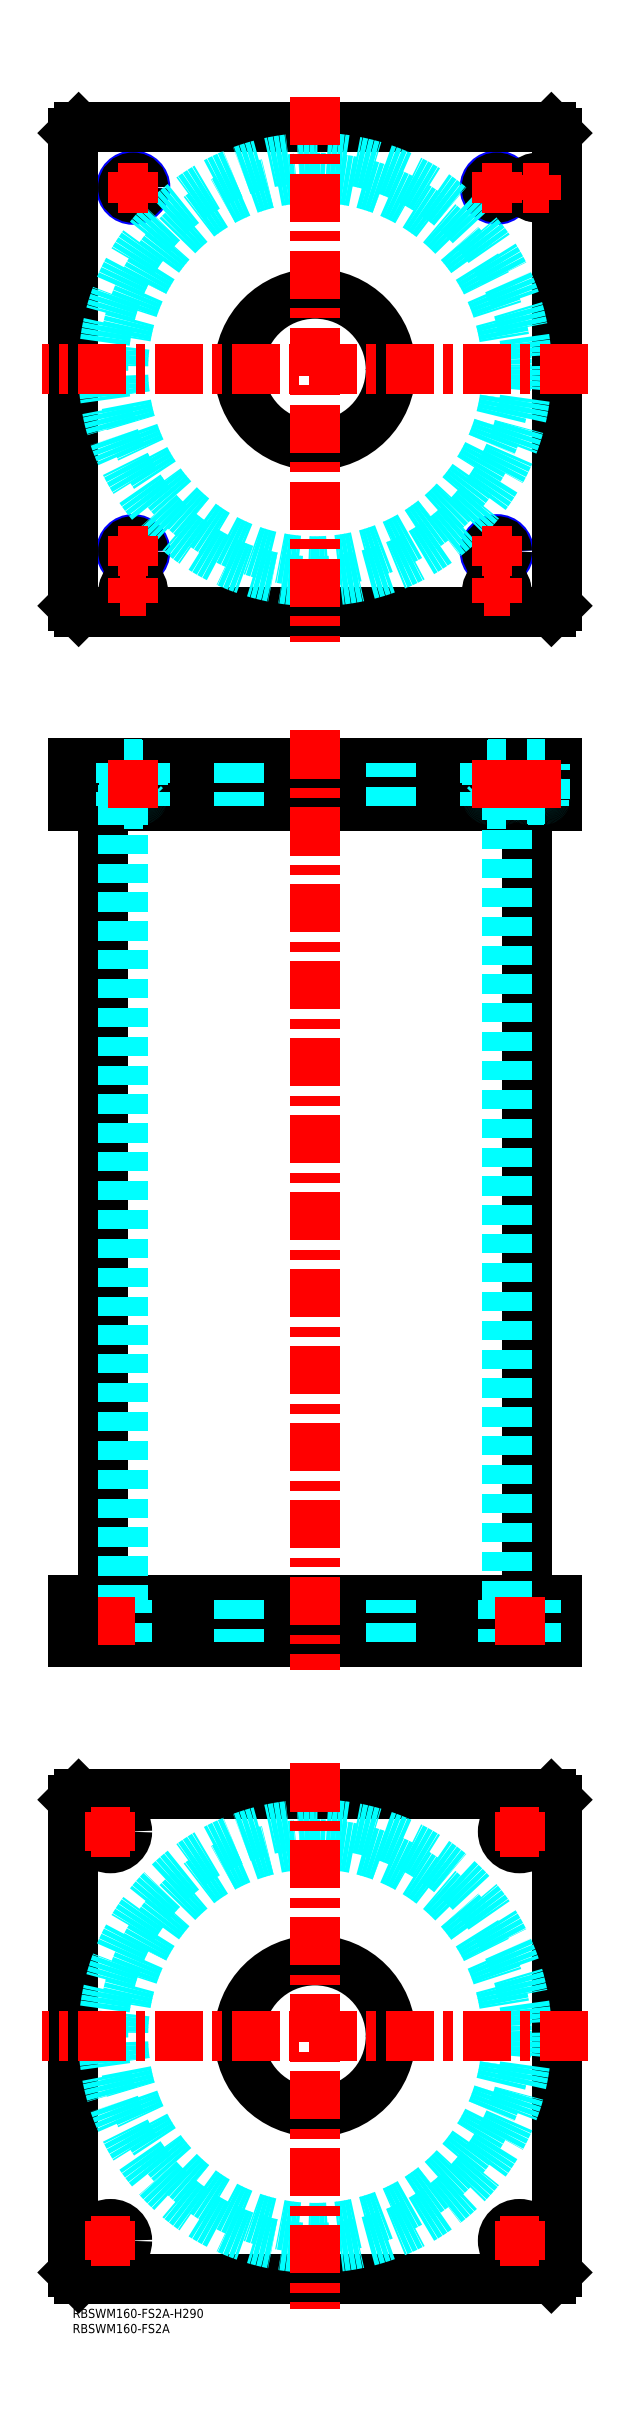
<metadata>
{"format":"dxf","ext":"dxf","renderer":"ezdxf+matplotlib","layout":"modelspace","background":"white","min_lineweight":24,"dpi":150}
</metadata>
<code>
0
SECTION
2
ENTITIES
0
TEXT
8
MSM_PART_NUMBER
10
0
20
-8
30
0
40
3
1
RBSWM160-FS2A
0
TEXT
8
MSM_PART_NUMBER
10
0
20
-3
30
0
40
3
1
RBSWM160-FS2A-H290
0
LINE
8
MSM_CONTINUOUS
10
10.1
20
496
30
0
11
10.1
21
234
31
0
0
LINE
8
MSM_CONTINUOUS
10
149.9
20
234
30
0
11
149.9
21
496
31
0
0
LINE
8
MSM_CONTINUOUS
10
2
20
220
30
0
11
2
21
234
31
0
0
LINE
8
MSM_CONTINUOUS
10
158
20
220
30
0
11
158
21
234
31
0
0
LINE
8
MSM_CONTINUOUS
10
1.43e-14
20
234
30
0
11
160
21
234
31
0
0
LINE
8
MSM_CONTINUOUS
10
160
20
220
30
0
11
160
21
234
31
0
0
LINE
8
MSM_CONTINUOUS
10
0
20
220
30
0
11
160
21
220
31
0
0
LINE
8
MSM_CONTINUOUS
10
2
20
510
30
0
11
2
21
496
31
0
0
LINE
8
MSM_CONTINUOUS
10
158
20
510
30
0
11
158
21
496
31
0
0
LINE
8
MSM_CONTINUOUS
10
1.42e-14
20
496
30
0
11
160
21
496
31
0
0
LINE
8
MSM_CONTINUOUS
10
1.42e-14
20
510
30
0
11
158
21
510
31
0
0
LINE
8
MSM_CONTINUOUS
10
160
20
510
30
0
11
160
21
496
31
0
0
LINE
8
MSM_CONTINUOUS
10
158
20
510
30
0
11
160
21
510
31
0
0
LINE
8
MSM_CONTINUOUS
10
1.42e-14
20
510
30
0
11
1.42e-14
21
496
31
0
0
LINE
8
MSM_DASHED
10
137
20
509.8
30
0
11
143
21
509.8
31
0
0
LINE
8
MSM_DASHED
10
137
20
498.4
30
0
11
143
21
498.4
31
0
0
LINE
8
MSM_DASHED
10
137.4
20
498
30
0
11
142.6
21
498
31
0
0
LINE
8
MSM_DASHED
10
136.7
20
509.3
30
0
11
143.3
21
509.3
31
0
0
LINE
8
MSM_DASHED
10
136.7
20
496.7
30
0
11
143.3
21
496.7
31
0
0
LINE
8
MSM_DASHED
10
150
20
509.8
30
0
11
156
21
509.8
31
0
0
LINE
8
MSM_DASHED
10
150.4
20
498
30
0
11
155.6
21
498
31
0
0
LINE
8
MSM_DASHED
10
150
20
498.4
30
0
11
156
21
498.4
31
0
0
LINE
8
MSM_DASHED
10
136.8
20
510
30
0
11
137
21
509.8
31
0
0
LINE
8
MSM_DASHED
10
143
20
509.8
30
0
11
143.2
21
510
31
0
0
LINE
8
MSM_DASHED
10
137
20
509.8
30
0
11
137
21
498.4
31
0
0
LINE
8
MSM_DASHED
10
143
20
498.4
30
0
11
143
21
509.8
31
0
0
ARC
8
MSM_DASHED
10
137.4
20
498.4
30
0
40
0.4
50
180
51
270
0
ARC
8
MSM_DASHED
10
142.6
20
498.4
30
0
40
0.4
50
270
51
1.832e-10
0
LINE
8
MSM_DASHED
10
137.5
20
498
30
0
11
137.5
21
496
31
0
0
LINE
8
MSM_DASHED
10
142.5
20
496
30
0
11
142.5
21
498
31
0
0
LINE
8
MSM_DASHED
10
142
20
234
30
0
11
142
21
220
31
0
0
LINE
8
MSM_DASHED
10
153
20
220
30
0
11
153
21
234
31
0
0
LINE
8
MSM_DASHED
10
7
20
234
30
0
11
7
21
220
31
0
0
LINE
8
MSM_DASHED
10
18
20
220
30
0
11
18
21
234
31
0
0
LINE
8
MSM_DASHED
10
136
20
510
30
0
11
136.7
21
509.3
31
0
0
LINE
8
MSM_DASHED
10
143.3
20
509.3
30
0
11
144
21
510
31
0
0
LINE
8
MSM_DASHED
10
144
20
496
30
0
11
143.3
21
496.7
31
0
0
LINE
8
MSM_DASHED
10
136.7
20
496.7
30
0
11
136
21
496
31
0
0
LINE
8
MSM_DASHED
10
136.7
20
509.3
30
0
11
136.7
21
496.7
31
0
0
LINE
8
MSM_DASHED
10
143.3
20
496.7
30
0
11
143.3
21
509.3
31
0
0
LINE
8
MSM_DASHED
10
16.7
20
496
30
0
11
16.7
21
234
31
0
0
LINE
8
MSM_DASHED
10
143.3
20
234
30
0
11
143.3
21
496
31
0
0
LINE
8
MSM_DASHED
10
55
20
234
30
0
11
55
21
220
31
0
0
LINE
8
MSM_DASHED
10
105
20
220
30
0
11
105
21
234
31
0
0
LINE
8
MSM_DASHED
10
55
20
510
30
0
11
55
21
496
31
0
0
LINE
8
MSM_DASHED
10
105
20
496
30
0
11
105
21
510
31
0
0
LINE
8
MSM_DASHED
10
149.8
20
510
30
0
11
150
21
509.8
31
0
0
LINE
8
MSM_DASHED
10
156
20
509.8
30
0
11
156.2
21
510
31
0
0
ARC
8
MSM_DASHED
10
150.4
20
498.4
30
0
40
0.4
50
180
51
270
0
ARC
8
MSM_DASHED
10
155.6
20
498.4
30
0
40
0.4
50
270
51
1.832e-10
0
LINE
8
MSM_DASHED
10
150
20
509.8
30
0
11
150
21
498.4
31
0
0
LINE
8
MSM_DASHED
10
156
20
498.4
30
0
11
156
21
509.8
31
0
0
LINE
8
MSM_DASHED
10
150.5
20
498
30
0
11
150.5
21
496
31
0
0
LINE
8
MSM_DASHED
10
155.5
20
496
30
0
11
155.5
21
498
31
0
0
LINE
8
MSM_DASHED
10
144
20
510
30
0
11
144
21
496
31
0
0
LINE
8
MSM_DASHED
10
136
20
510
30
0
11
136
21
496
31
0
0
LINE
8
MSM_CONTINUOUS
10
158
20
560
30
0
11
160
21
562
31
0
0
LINE
8
MSM_CONTINUOUS
10
2
20
560
30
0
11
158
21
560
31
0
0
LINE
8
MSM_CONTINUOUS
10
2.34e-14
20
562
30
0
11
2
21
560
31
0
0
CIRCLE
8
MSM_CONTINUOUS
10
80
20
640
30
0
40
25
0
CIRCLE
8
MSM_NARROW
10
20
20
580
30
0
40
4
0
CIRCLE
8
MSM_NARROW
10
140
20
580
30
0
40
4
0
CIRCLE
8
MSM_NARROW
10
20
20
700
30
0
40
4
0
CIRCLE
8
MSM_NARROW
10
140
20
700
30
0
40
4
0
CIRCLE
8
MSM_CONTINUOUS
10
140
20
567
30
0
40
3.2
0
CIRCLE
8
MSM_CONTINUOUS
10
20
20
567
30
0
40
3.2
0
CIRCLE
8
MSM_CONTINUOUS
10
153
20
700
30
0
40
3.2
0
LINE
8
MSM_CONTINUOUS
10
2
20
720
30
0
11
2.34e-14
21
718
31
0
0
LINE
8
MSM_CONTINUOUS
10
2.34e-14
20
718
30
0
11
2.34e-14
21
562
31
0
0
LINE
8
MSM_CONTINUOUS
10
160
20
562
30
0
11
160
21
718
31
0
0
LINE
8
MSM_CONTINUOUS
10
160
20
718
30
0
11
158
21
720
31
0
0
LINE
8
MSM_CONTINUOUS
10
158
20
720
30
0
11
2
21
720
31
0
0
CIRCLE
8
MSM_CONTINUOUS
10
153
20
700
30
0
40
3
0
CIRCLE
8
MSM_CONTINUOUS
10
140
20
700
30
0
40
3.323
0
CIRCLE
8
MSM_CONTINUOUS
10
20
20
700
30
0
40
3.323
0
CIRCLE
8
MSM_CONTINUOUS
10
20
20
580
30
0
40
3.323
0
CIRCLE
8
MSM_CONTINUOUS
10
140
20
580
30
0
40
3.323
0
CIRCLE
8
MSM_CONTINUOUS
10
140
20
567
30
0
40
3
0
CIRCLE
8
MSM_CONTINUOUS
10
20
20
567
30
0
40
3
0
CIRCLE
8
MSM_CONTINUOUS
10
153
20
700
30
0
40
2.5
0
CIRCLE
8
MSM_CONTINUOUS
10
140
20
567
30
0
40
2.5
0
CIRCLE
8
MSM_CONTINUOUS
10
20
20
567
30
0
40
2.5
0
CIRCLE
8
MSM_DASHED
10
80
20
640
30
0
40
69.9
0
CIRCLE
8
MSM_DASHED
10
80
20
640
30
0
40
63.3
0
LINE
8
MSM_CONTINUOUS
10
1.42e-14
20
168
30
0
11
2
21
170
31
0
0
LINE
8
MSM_CONTINUOUS
10
2
20
170
30
0
11
158
21
170
31
0
0
LINE
8
MSM_CONTINUOUS
10
158
20
170
30
0
11
160
21
168
31
0
0
LINE
8
MSM_CONTINUOUS
10
160
20
168
30
0
11
160
21
12
31
0
0
LINE
8
MSM_CONTINUOUS
10
2
20
10
30
0
11
1.42e-14
21
12
31
0
0
LINE
8
MSM_CONTINUOUS
10
1.42e-14
20
12
30
0
11
1.42e-14
21
168
31
0
0
CIRCLE
8
MSM_CONTINUOUS
10
80
20
90
30
0
40
25
0
CIRCLE
8
MSM_CONTINUOUS
10
12.5
20
157.5
30
0
40
5.5
0
CIRCLE
8
MSM_CONTINUOUS
10
147.5
20
157.5
30
0
40
5.5
0
CIRCLE
8
MSM_CONTINUOUS
10
12.5
20
22.5
30
0
40
5.5
0
CIRCLE
8
MSM_CONTINUOUS
10
147.5
20
22.5
30
0
40
5.5
0
LINE
8
MSM_CONTINUOUS
10
158
20
10
30
0
11
2
21
10
31
0
0
LINE
8
MSM_CONTINUOUS
10
160
20
12
30
0
11
158
21
10
31
0
0
CIRCLE
8
MSM_DASHED
10
80
20
90
30
0
40
69.9
0
CIRCLE
8
MSM_DASHED
10
80
20
90
30
0
40
63.3
0
LINE
8
MSM_CENTER
10
15
20
700
30
0
11
25
21
700
31
0
0
LINE
8
MSM_CENTER
10
20
20
695
30
0
11
20
21
705
31
0
0
LINE
8
MSM_CENTER
10
135
20
700
30
0
11
145
21
700
31
0
0
LINE
8
MSM_CENTER
10
140
20
695
30
0
11
140
21
705
31
0
0
LINE
8
MSM_CENTER
10
148.8
20
700
30
0
11
157.2
21
700
31
0
0
LINE
8
MSM_CENTER
10
153
20
695.8
30
0
11
153
21
704.2
31
0
0
LINE
8
MSM_CENTER
10
15
20
580
30
0
11
25
21
580
31
0
0
LINE
8
MSM_CENTER
10
20
20
575
30
0
11
20
21
585
31
0
0
LINE
8
MSM_CENTER
10
135
20
580
30
0
11
145
21
580
31
0
0
LINE
8
MSM_CENTER
10
140
20
575
30
0
11
140
21
585
31
0
0
LINE
8
MSM_CENTER
10
135.8
20
567
30
0
11
144.2
21
567
31
0
0
LINE
8
MSM_CENTER
10
140
20
562.8
30
0
11
140
21
571.2
31
0
0
LINE
8
MSM_CENTER
10
170
20
90
30
0
11
-10
21
90
31
0
0
LINE
8
MSM_CENTER
10
80
20
180
30
0
11
80
21
0
31
0
0
LINE
8
MSM_CENTER
10
6
20
157.5
30
0
11
19
21
157.5
31
0
0
LINE
8
MSM_CENTER
10
12.5
20
151
30
0
11
12.5
21
164
31
0
0
LINE
8
MSM_CENTER
10
141
20
157.5
30
0
11
154
21
157.5
31
0
0
LINE
8
MSM_CENTER
10
147.5
20
151
30
0
11
147.5
21
164
31
0
0
LINE
8
MSM_CENTER
10
141
20
22.5
30
0
11
154
21
22.5
31
0
0
LINE
8
MSM_CENTER
10
147.5
20
16
30
0
11
147.5
21
29
31
0
0
LINE
8
MSM_CENTER
10
6
20
22.5
30
0
11
19
21
22.5
31
0
0
LINE
8
MSM_CENTER
10
12.5
20
16
30
0
11
12.5
21
29
31
0
0
LINE
8
MSM_CENTER
10
15.8
20
567
30
0
11
24.2
21
567
31
0
0
LINE
8
MSM_CENTER
10
20
20
562.8
30
0
11
20
21
571.2
31
0
0
LINE
8
MSM_CENTER
10
170
20
640
30
0
11
-10
21
640
31
0
0
LINE
8
MSM_CENTER
10
80
20
730
30
0
11
80
21
550
31
0
0
LINE
8
MSM_CENTER
10
80
20
520.9
30
0
11
80
21
210.9
31
0
0
LINE
8
MSM_DASHED
10
23
20
509.8
30
0
11
17
21
509.8
31
0
0
LINE
8
MSM_DASHED
10
23
20
498.4
30
0
11
17
21
498.4
31
0
0
LINE
8
MSM_DASHED
10
22.6
20
498
30
0
11
17.4
21
498
31
0
0
LINE
8
MSM_DASHED
10
23.32
20
509.3
30
0
11
16.68
21
509.3
31
0
0
LINE
8
MSM_DASHED
10
23.32
20
496.7
30
0
11
16.68
21
496.7
31
0
0
LINE
8
MSM_DASHED
10
23.2
20
510
30
0
11
23
21
509.8
31
0
0
LINE
8
MSM_DASHED
10
17
20
509.8
30
0
11
16.8
21
510
31
0
0
LINE
8
MSM_DASHED
10
23
20
509.8
30
0
11
23
21
498.4
31
0
0
LINE
8
MSM_DASHED
10
17
20
498.4
30
0
11
17
21
509.8
31
0
0
ARC
8
MSM_DASHED
10
22.6
20
498.4
30
0
40
0.4
50
270
51
1.832e-10
0
ARC
8
MSM_DASHED
10
17.4
20
498.4
30
0
40
0.4
50
180
51
270
0
LINE
8
MSM_DASHED
10
22.5
20
498
30
0
11
22.5
21
496
31
0
0
LINE
8
MSM_DASHED
10
17.5
20
496
30
0
11
17.5
21
498
31
0
0
LINE
8
MSM_DASHED
10
24
20
510
30
0
11
23.32
21
509.3
31
0
0
LINE
8
MSM_DASHED
10
16.68
20
509.3
30
0
11
16
21
510
31
0
0
LINE
8
MSM_DASHED
10
16
20
496
30
0
11
16.68
21
496.7
31
0
0
LINE
8
MSM_DASHED
10
23.32
20
496.7
30
0
11
24
21
496
31
0
0
LINE
8
MSM_DASHED
10
23.32
20
509.3
30
0
11
23.32
21
496.7
31
0
0
LINE
8
MSM_DASHED
10
16.68
20
496.7
30
0
11
16.68
21
509.3
31
0
0
LINE
8
MSM_DASHED
10
16
20
510
30
0
11
16
21
496
31
0
0
LINE
8
MSM_DASHED
10
24
20
510
30
0
11
24
21
496
31
0
0
LINE
8
MSM_CENTER
10
20
20
511
30
0
11
20
21
495
31
0
0
LINE
8
MSM_CENTER
10
140
20
511
30
0
11
140
21
495
31
0
0
LINE
8
MSM_CENTER
10
153
20
511
30
0
11
153
21
495
31
0
0
LINE
8
MSM_CENTER
10
147.5
20
219
30
0
11
147.5
21
235
31
0
0
LINE
8
MSM_CENTER
10
12.47
20
219
30
0
11
12.47
21
235
31
0
0
LINE
8
MSM_CONTINUOUS
10
1.43e-14
20
234
30
0
11
0
21
220
31
0
0
VIEWPORT
8
0
10
142.6
20
99.11
30
0
40
408.1
41
222.2
68
     1
69
     1
0
VIEWPORT
8
MSM_DIMENSION
10
142.6
20
99.11
30
0
40
228.1
41
158.6
68
     2
69
     2
0
ENDSEC
0
EOF

</code>
